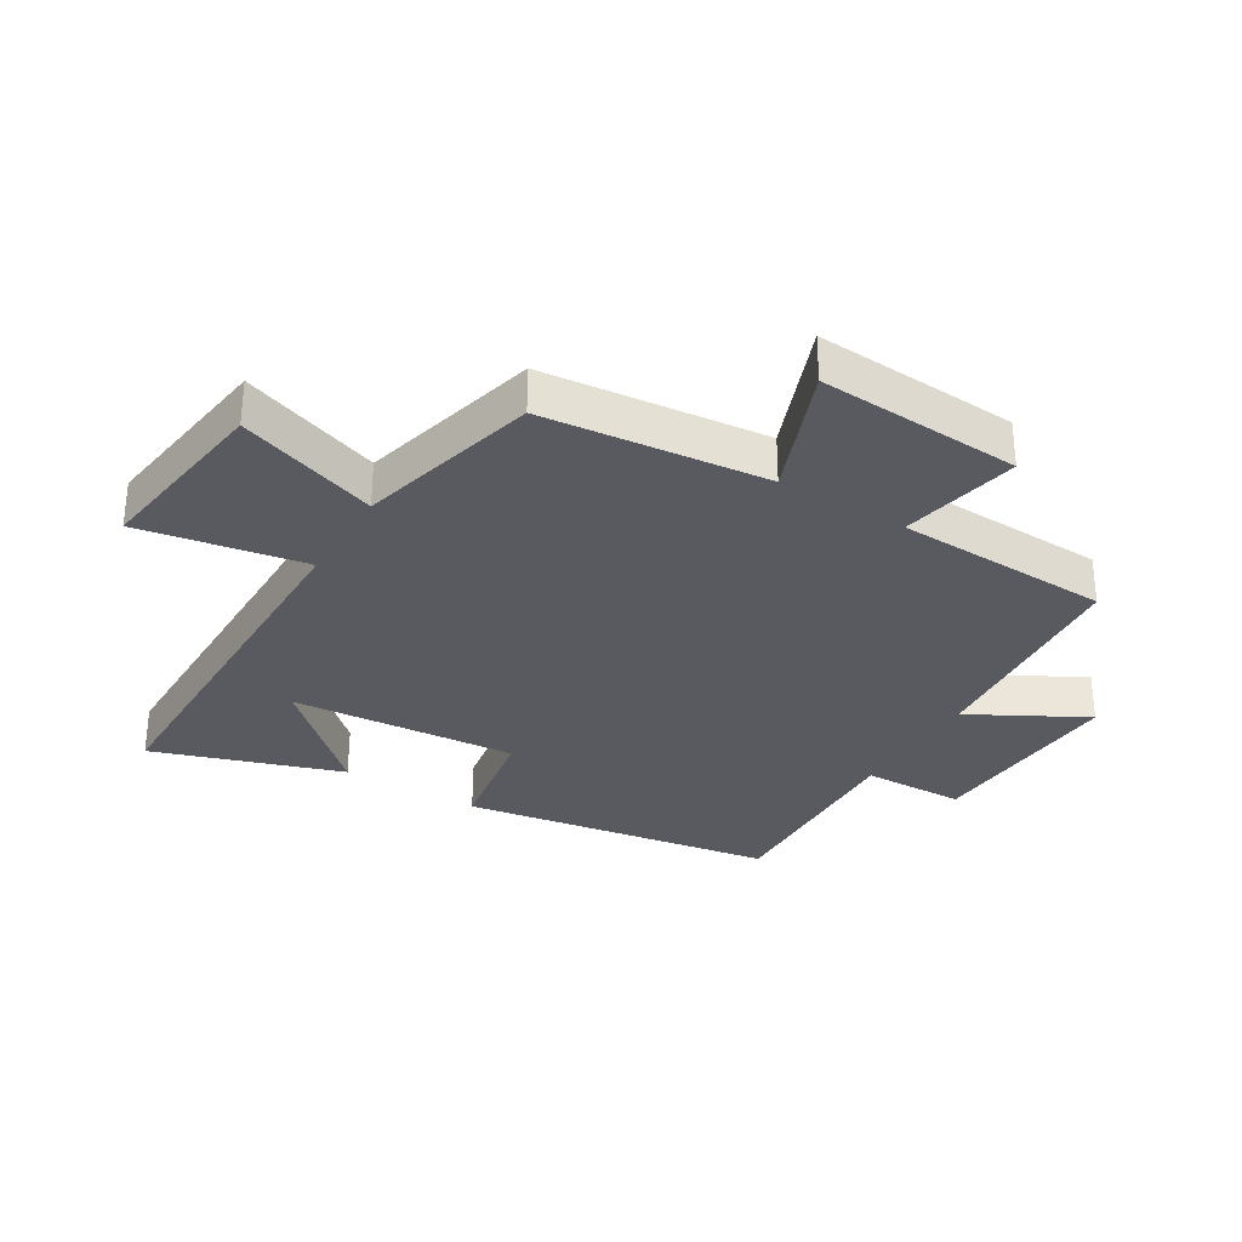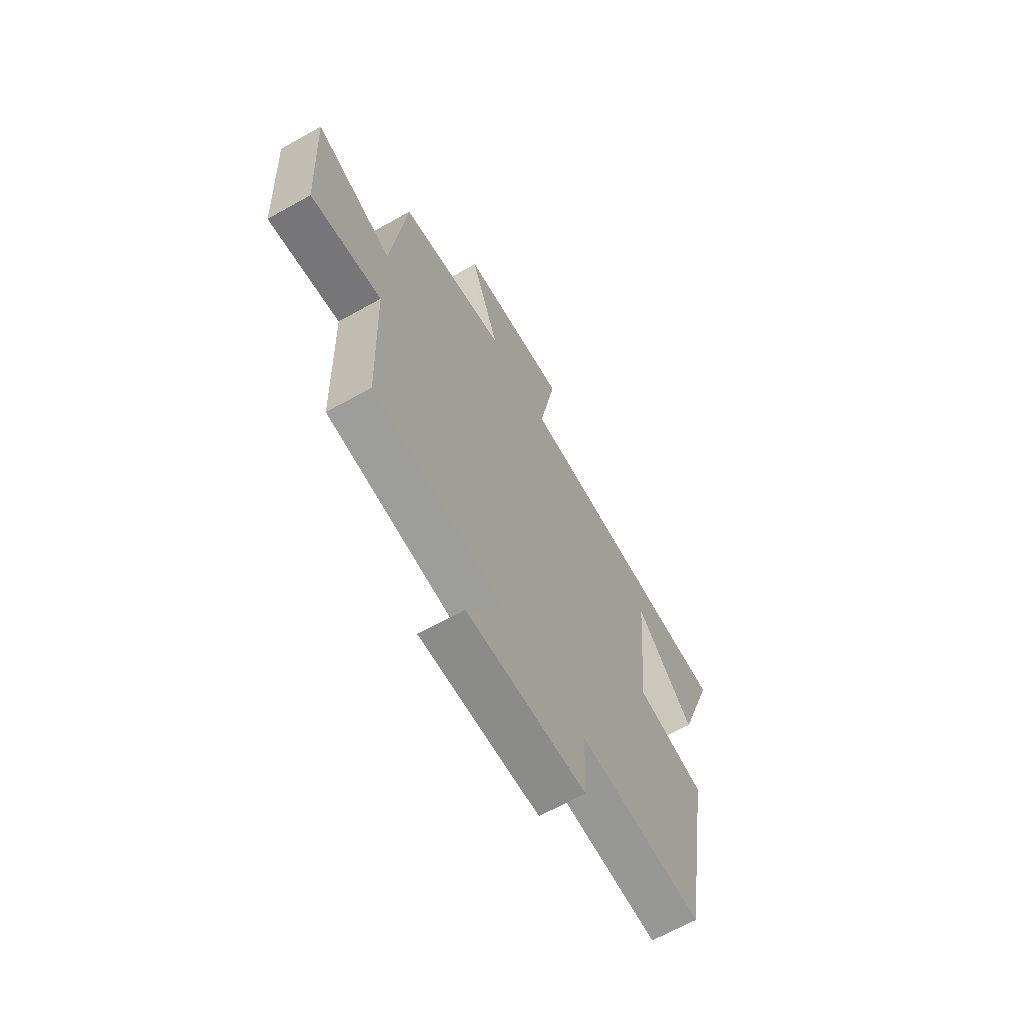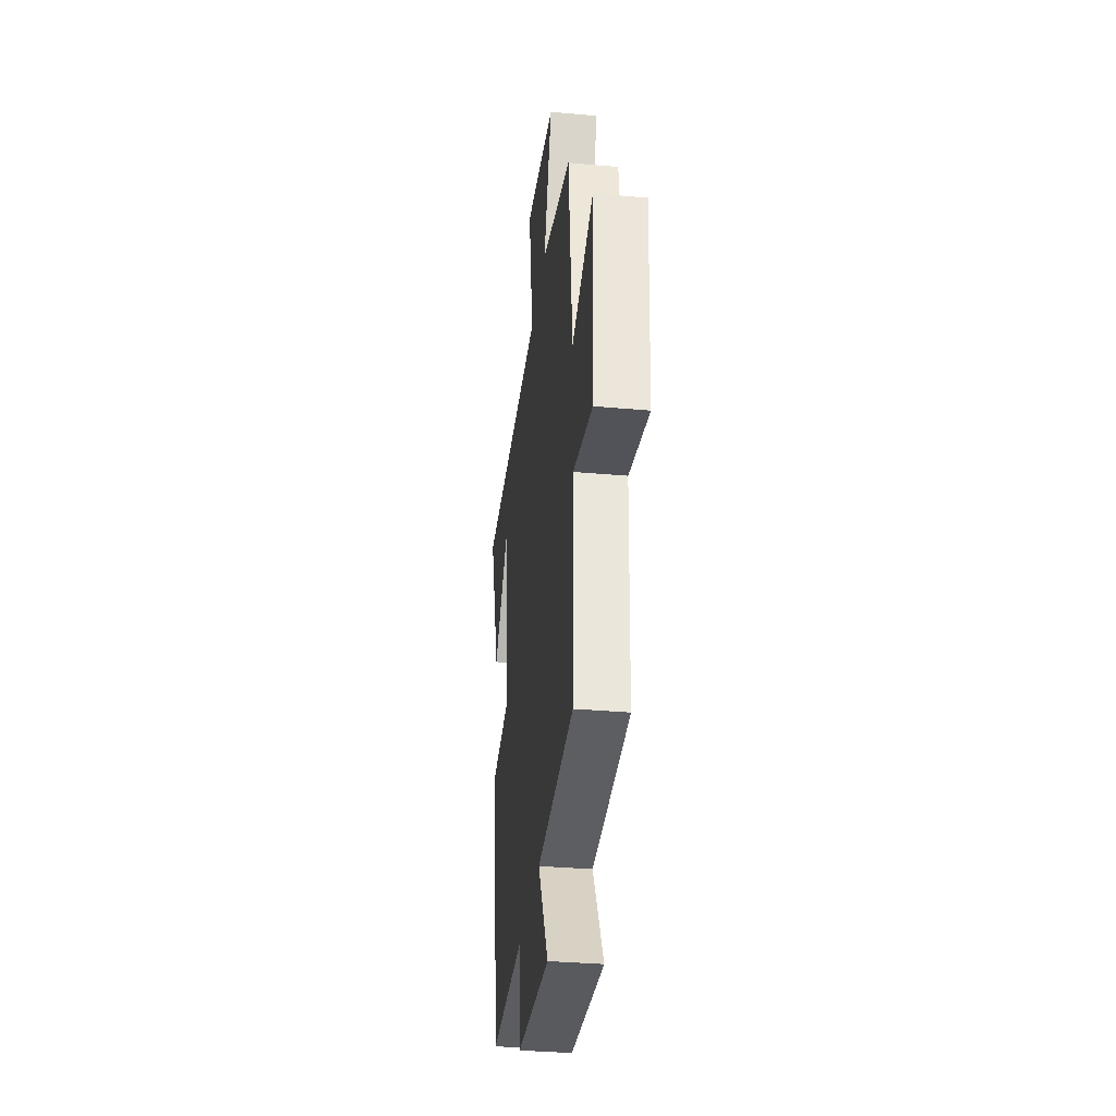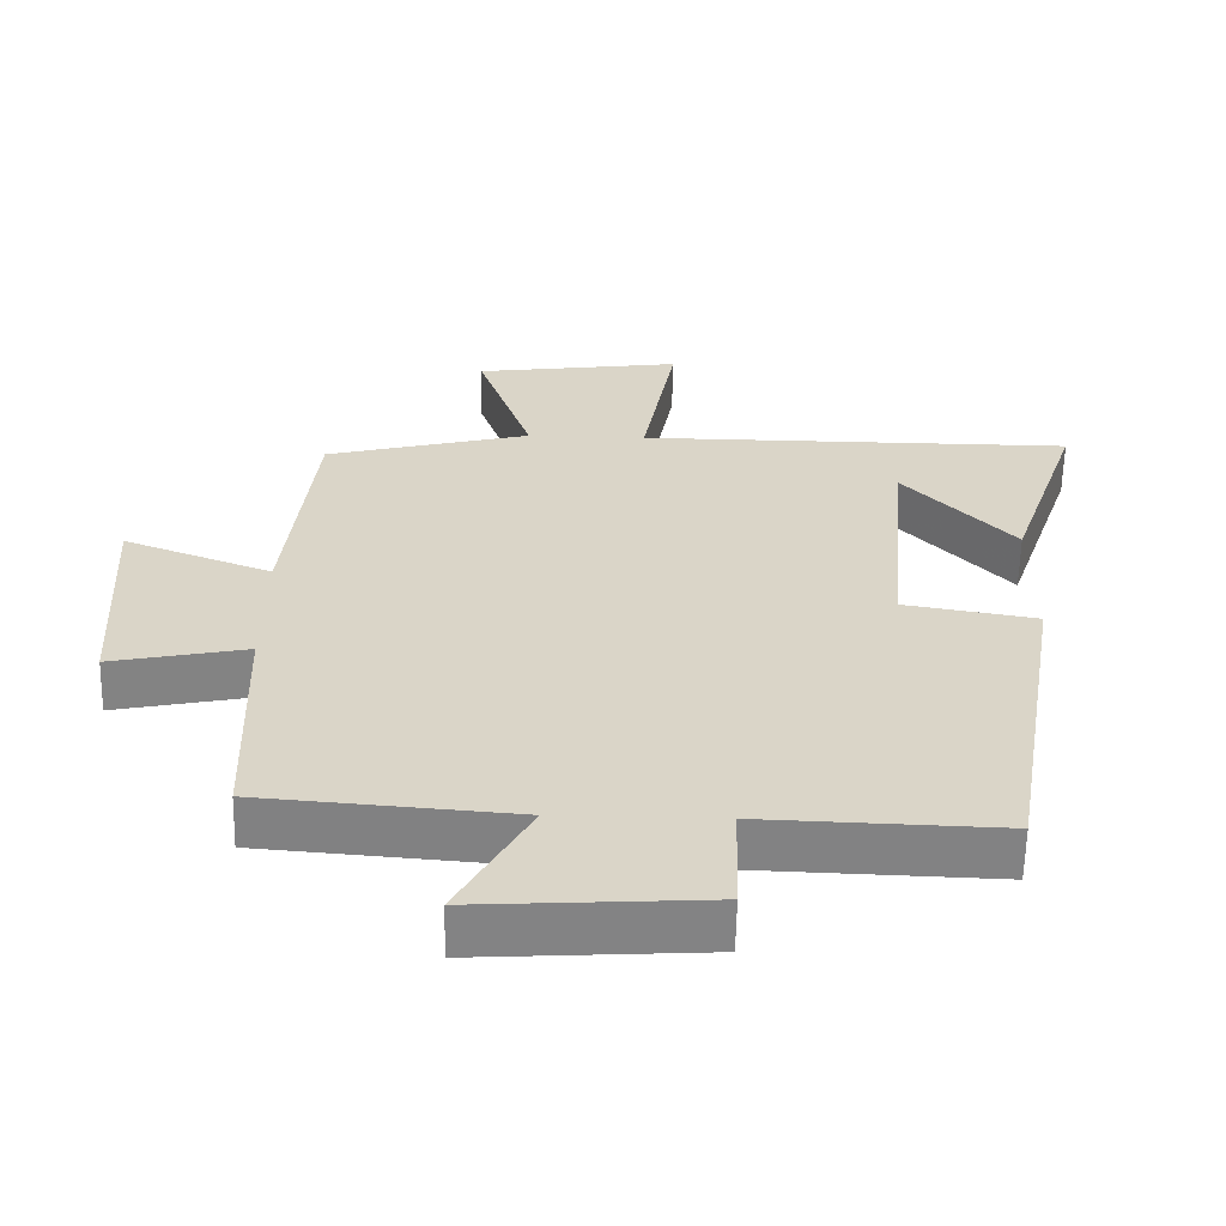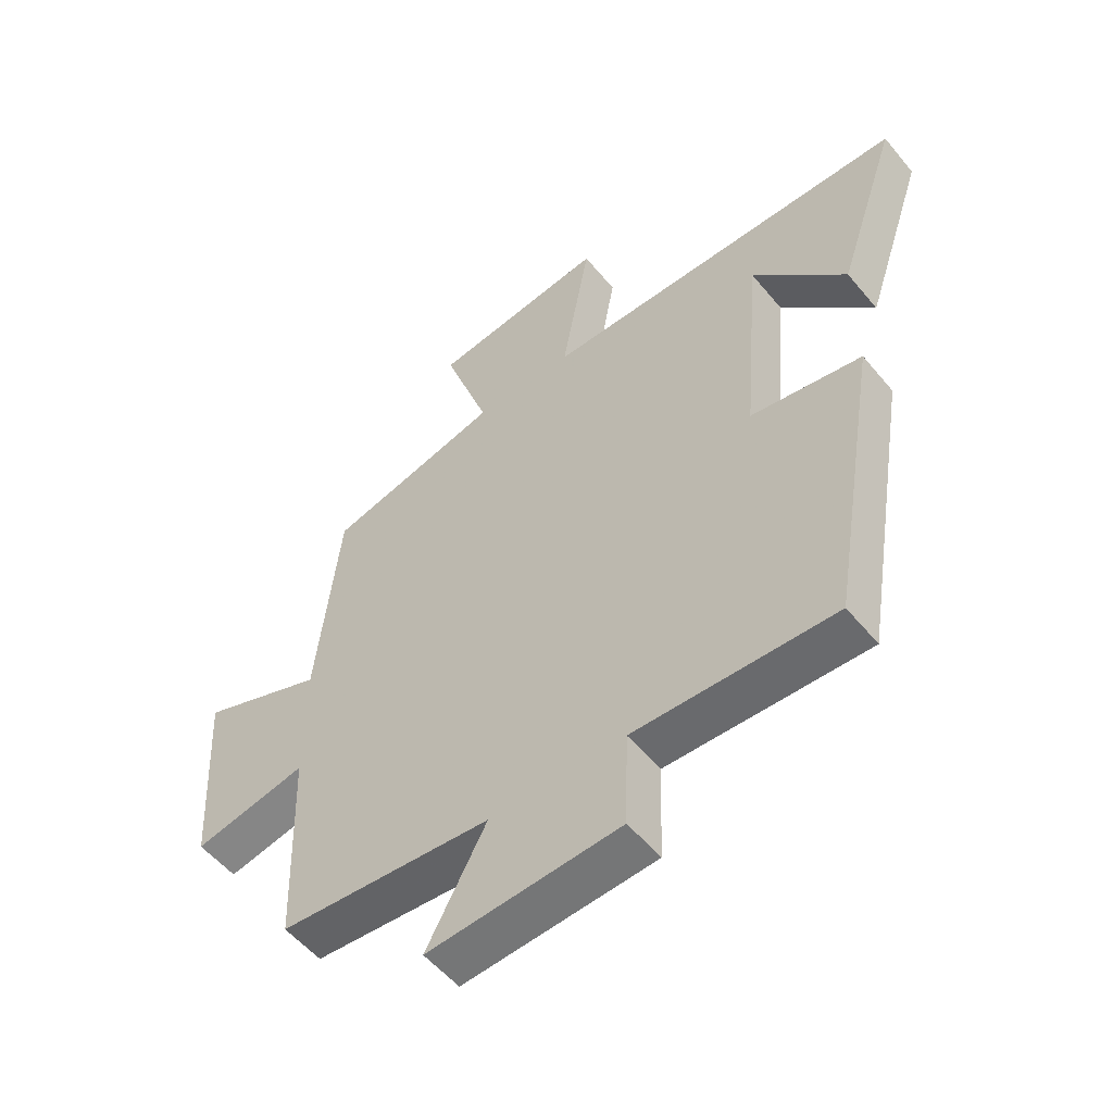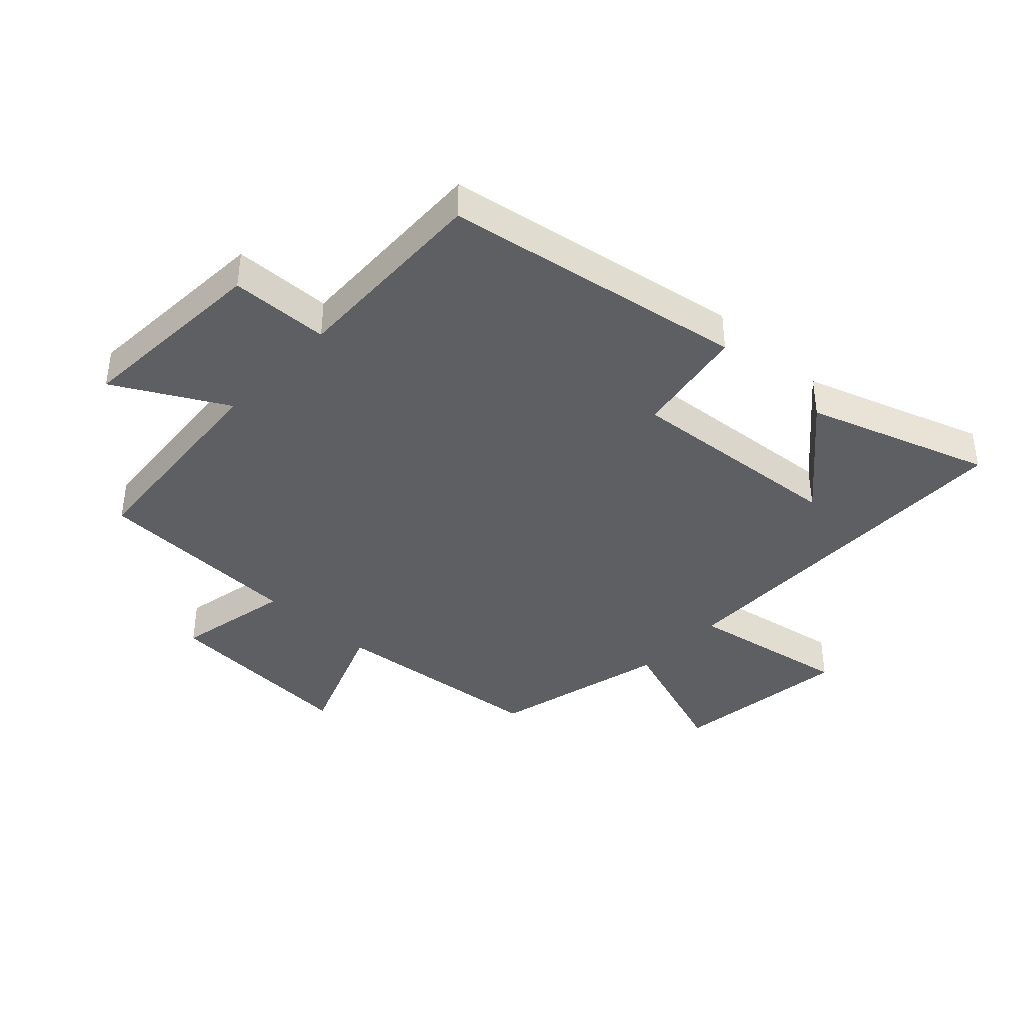
<metadata>
{"format":"obj","ext":"obj","renderer":"f3d","projection":"perspective","resolution":1024,"background":"white","views":[{"elev":-31.9,"azim":58.8,"up":"+Y"},{"elev":-66.7,"azim":119.3,"up":"+Z"},{"elev":-34.1,"azim":83.1,"up":"+Z"},{"elev":-61.0,"azim":178.8,"up":"+Z"},{"elev":-54.2,"azim":-141.4,"up":"+Z"},{"elev":-40.2,"azim":-133.1,"up":"+Y"}]}
</metadata>
<code>
v -0.6 0.07 0.499
v 0.009 0.07 0.5
v -0.038 0.07 0.762
v 0.252 0.07 0.722
v 0.175 0.07 0.5
v 0.462 0.07 0.426
v 0.5 0.07 0.072
v 0.706 0.07 0.151
v 0.688 0.07 -0.171
v 0.5 0.07 -0.132
v 0.489 0.07 -0.472
v 0.137 0.07 -0.5
v 0.236 0.07 -0.681
v -0.082 0.07 -0.661
v -0.087 0.07 -0.5
v -0.418 0.07 -0.51
v -0.5 0.07 -0.017
v -0.316 0.07 0.014
v -0.346 0.07 0.37
v -0.5 0.07 0.203
v -0.6 0 0.499
v 0.009 0 0.5
v -0.038 0 0.762
v 0.252 0 0.722
v 0.175 0 0.5
v 0.462 0 0.426
v 0.5 0 0.072
v 0.706 0 0.151
v 0.688 0 -0.171
v 0.5 0 -0.132
v 0.489 0 -0.472
v 0.137 0 -0.5
v 0.236 0 -0.681
v -0.082 0 -0.661
v -0.087 0 -0.5
v -0.418 0 -0.51
v -0.5 0 -0.017
v -0.316 0 0.014
v -0.346 0 0.37
v -0.5 0 0.203
f 19 20 1
f 15 16 17 18
f 15 18 19
f 12 13 14 15
f 10 11 12 15
f 10 15 19
f 7 8 9 10
f 5 6 7 10
f 5 10 19
f 2 3 4 5
f 1 2 5 19
f 21 40 39
f 38 37 36 35
f 39 38 35
f 35 34 33 32
f 35 32 31 30
f 39 35 30
f 30 29 28 27
f 30 27 26 25
f 39 30 25
f 25 24 23 22
f 39 25 22 21
f 1 21 22 2
f 2 22 23 3
f 3 23 24 4
f 4 24 25 5
f 5 25 26 6
f 6 26 27 7
f 7 27 28 8
f 8 28 29 9
f 9 29 30 10
f 10 30 31 11
f 11 31 32 12
f 12 32 33 13
f 13 33 34 14
f 14 34 35 15
f 15 35 36 16
f 16 36 37 17
f 17 37 38 18
f 18 38 39 19
f 19 39 40 20
f 20 40 21 1

</code>
